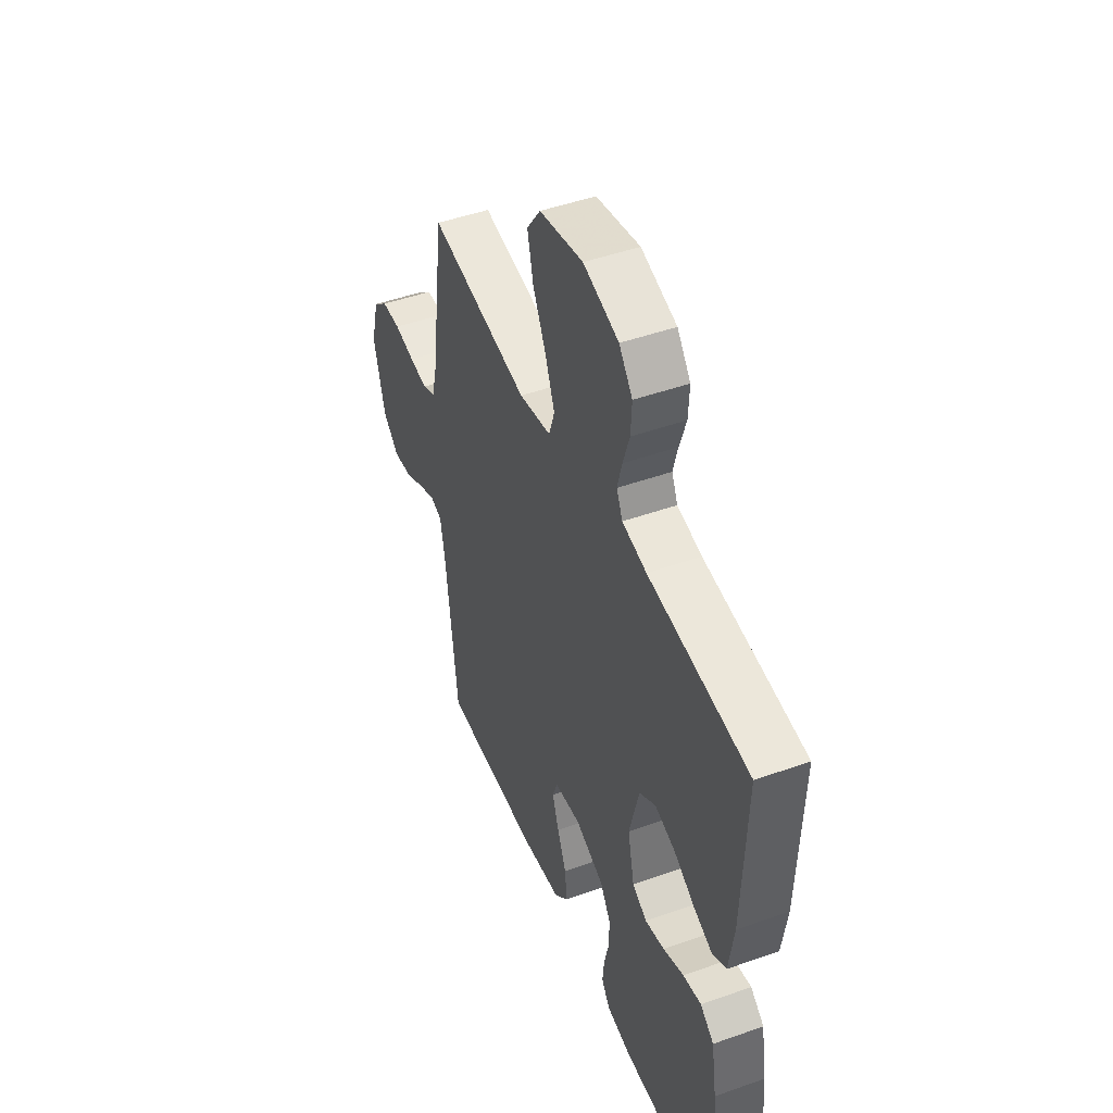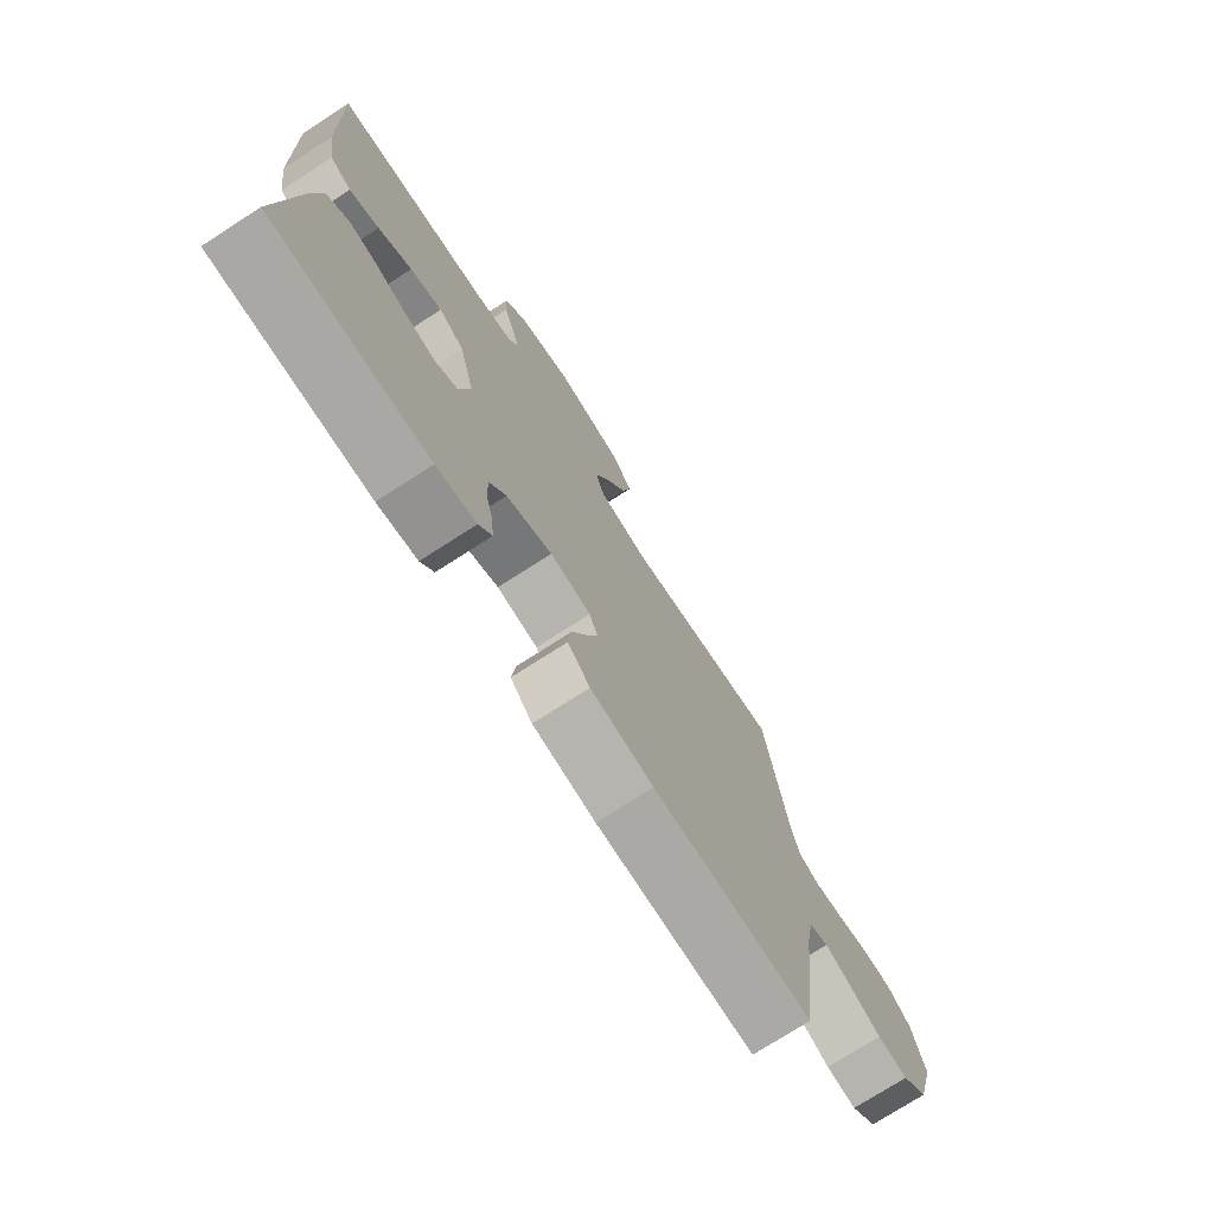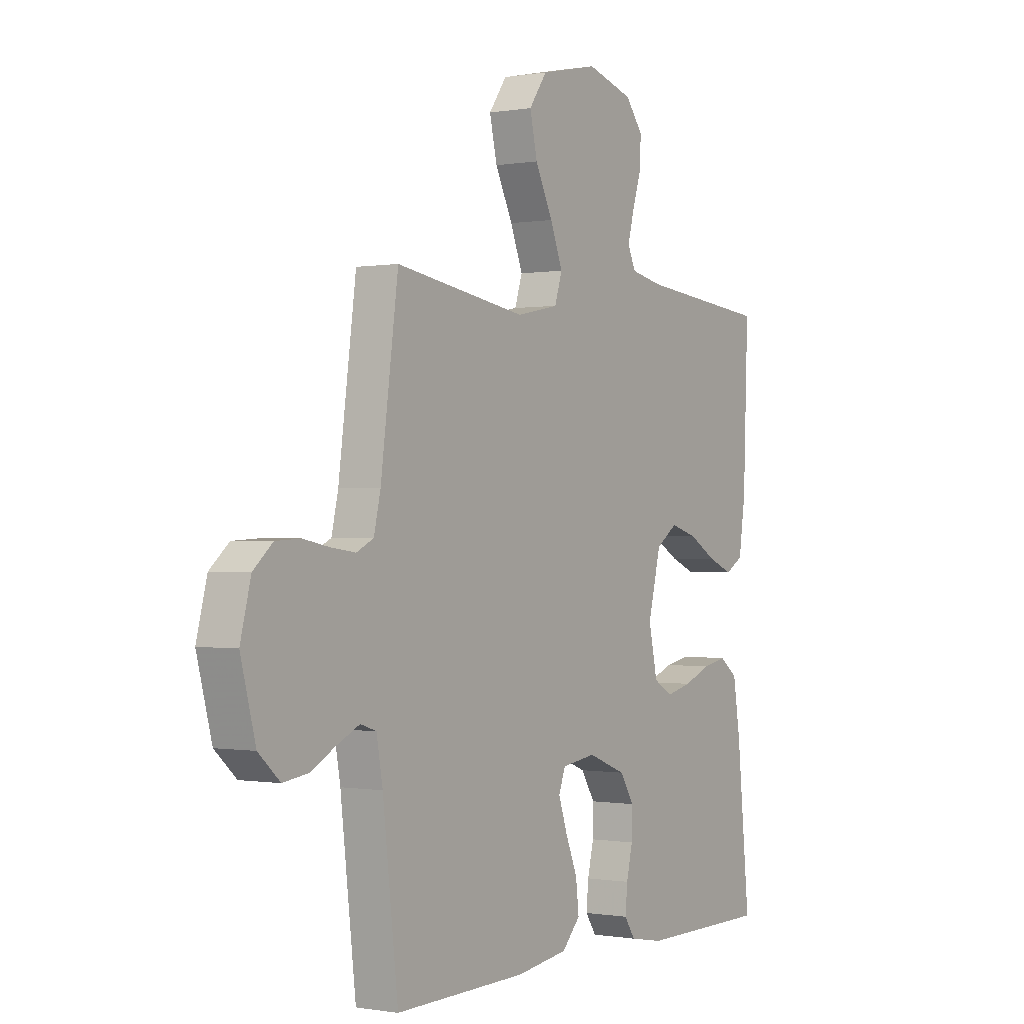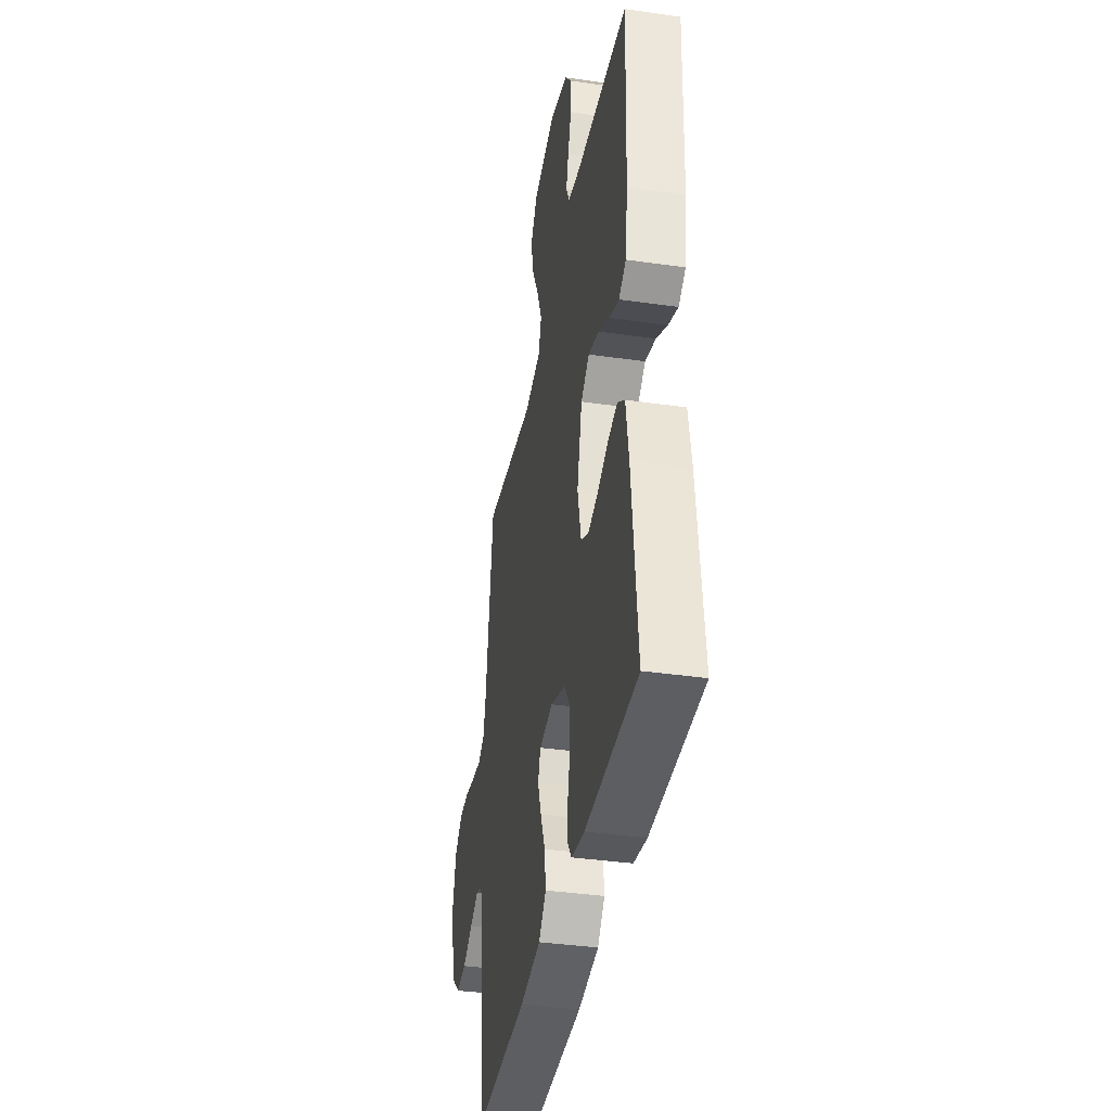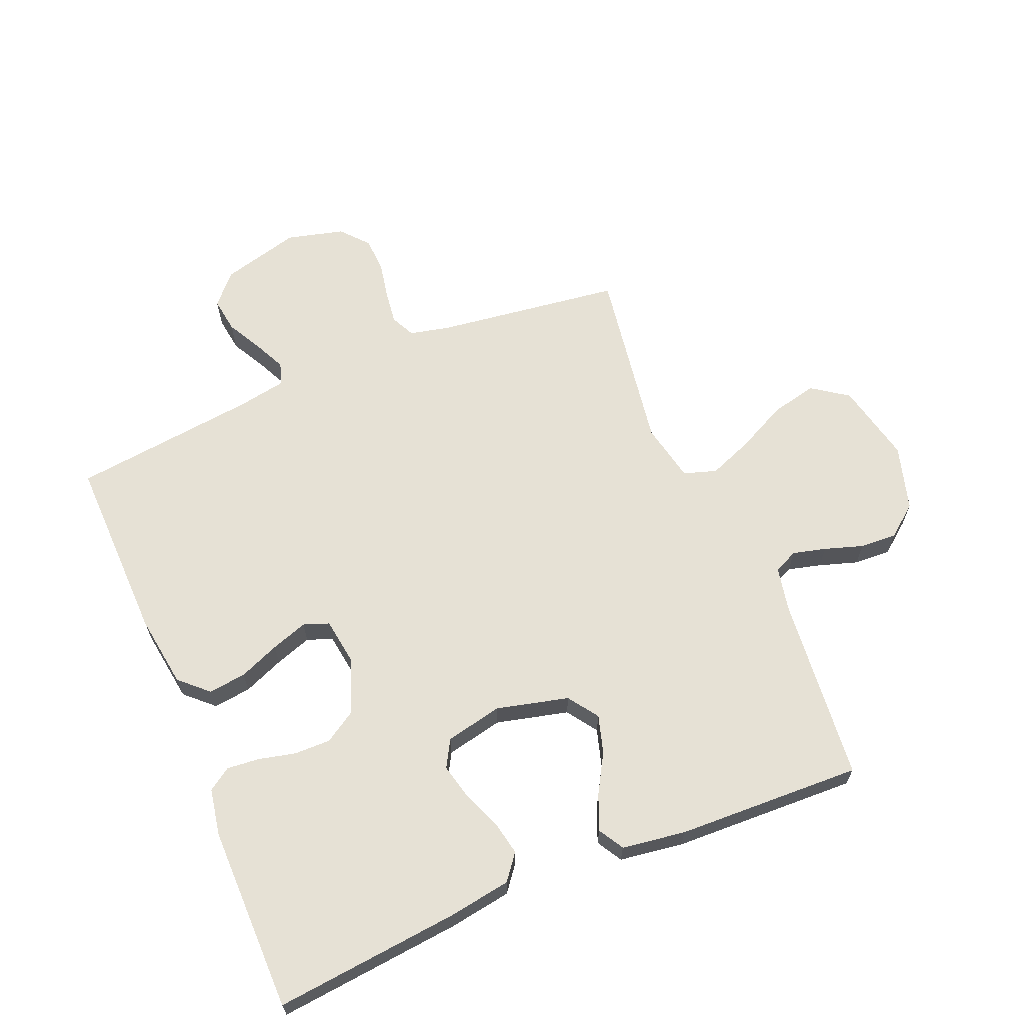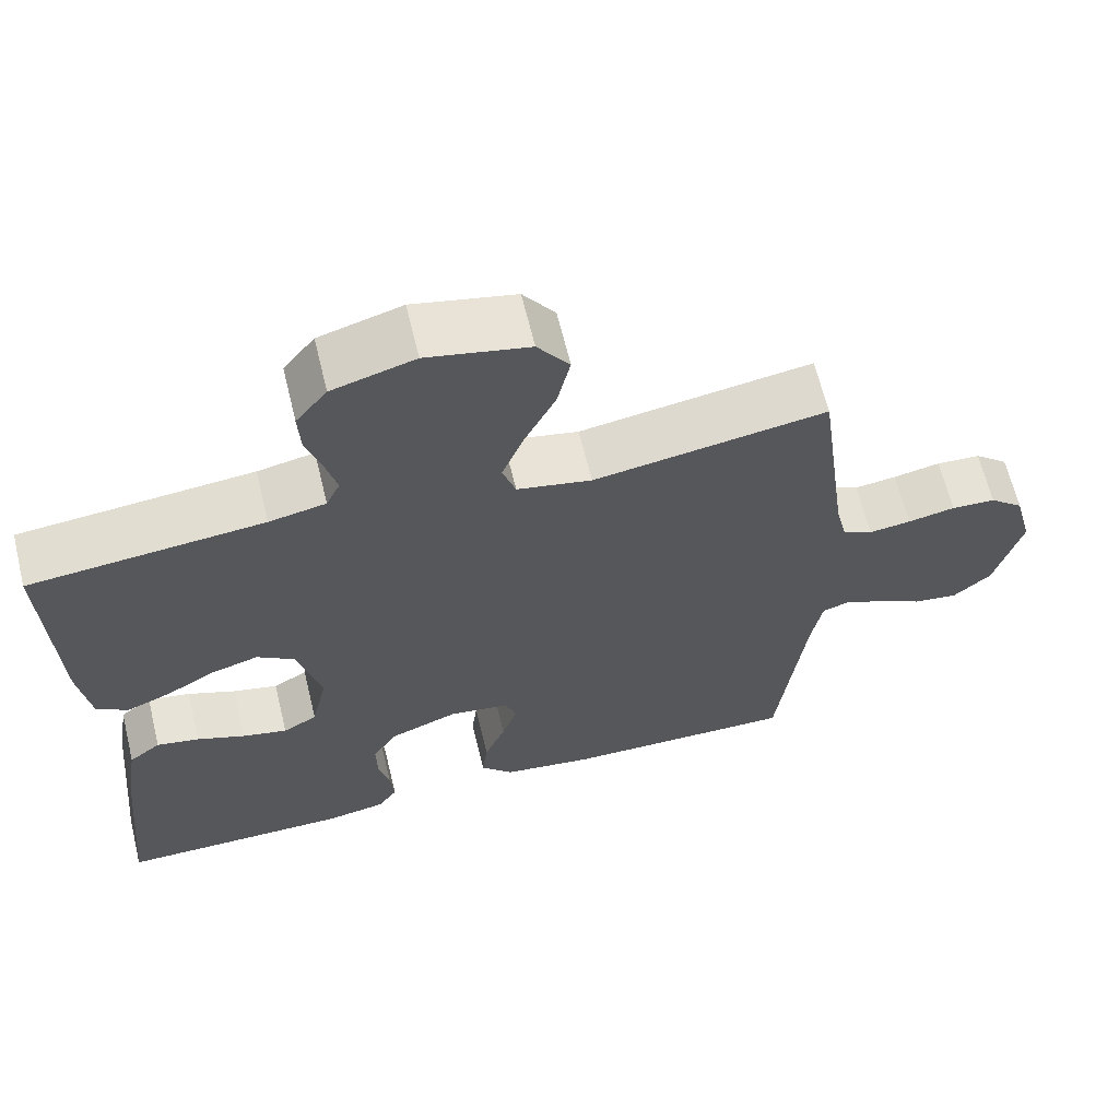
<metadata>
{"format":"obj","ext":"obj","renderer":"f3d","projection":"perspective","resolution":1024,"background":"white","views":[{"elev":47.6,"azim":-111.8,"up":"+Z"},{"elev":-74.8,"azim":-57.2,"up":"+Z"},{"elev":-0.3,"azim":123.0,"up":"+Z"},{"elev":-38.3,"azim":-100.3,"up":"+Z"},{"elev":64.6,"azim":-112.7,"up":"+Y"},{"elev":64.6,"azim":-13.7,"up":"+Z"}]}
</metadata>
<code>
v -0.5 0.07 -0.5
v -0.47 0.07 -0.2
v -0.454 0.07 -0.099
v -0.413 0.07 -0.067
v -0.358 0.07 -0.078
v -0.296 0.07 -0.103
v -0.238 0.07 -0.117
v -0.194 0.07 -0.092
v -0.174 0.07 0
v -0.203 0.07 0.117
v -0.252 0.07 0.151
v -0.313 0.07 0.133
v -0.377 0.07 0.096
v -0.433 0.07 0.073
v -0.474 0.07 0.097
v -0.489 0.07 0.2
v -0.5 0.07 0.5
v -0.2 0.07 0.529
v -0.127 0.07 0.544
v -0.109 0.07 0.583
v -0.123 0.07 0.637
v -0.143 0.07 0.699
v -0.146 0.07 0.759
v -0.106 0.07 0.81
v 0 0.07 0.841
v 0.131 0.07 0.812
v 0.172 0.07 0.754
v 0.155 0.07 0.679
v 0.115 0.07 0.598
v 0.087 0.07 0.526
v 0.104 0.07 0.473
v 0.2 0.07 0.453
v 0.5 0.07 0.5
v 0.54 0.07 0.2
v 0.555 0.07 0.134
v 0.594 0.07 0.115
v 0.648 0.07 0.122
v 0.709 0.07 0.134
v 0.766 0.07 0.131
v 0.81 0.07 0.093
v 0.834 0.07 0
v 0.8 0.07 -0.128
v 0.751 0.07 -0.172
v 0.694 0.07 -0.164
v 0.636 0.07 -0.133
v 0.585 0.07 -0.109
v 0.549 0.07 -0.121
v 0.535 0.07 -0.2
v 0.5 0.07 -0.5
v 0.2 0.07 -0.494
v 0.081 0.07 -0.477
v 0.039 0.07 -0.432
v 0.046 0.07 -0.371
v 0.073 0.07 -0.305
v 0.093 0.07 -0.246
v 0.078 0.07 -0.205
v 0 0.07 -0.194
v -0.087 0.07 -0.228
v -0.119 0.07 -0.279
v -0.118 0.07 -0.338
v -0.104 0.07 -0.397
v -0.099 0.07 -0.45
v -0.124 0.07 -0.487
v -0.2 0.07 -0.501
v -0.5 0 -0.5
v -0.47 0 -0.2
v -0.454 0 -0.099
v -0.413 0 -0.067
v -0.358 0 -0.078
v -0.296 0 -0.103
v -0.238 0 -0.117
v -0.194 0 -0.092
v -0.174 0 0
v -0.203 0 0.117
v -0.252 0 0.151
v -0.313 0 0.133
v -0.377 0 0.096
v -0.433 0 0.073
v -0.474 0 0.097
v -0.489 0 0.2
v -0.5 0 0.5
v -0.2 0 0.529
v -0.127 0 0.544
v -0.109 0 0.583
v -0.123 0 0.637
v -0.143 0 0.699
v -0.146 0 0.759
v -0.106 0 0.81
v 0 0 0.841
v 0.131 0 0.812
v 0.172 0 0.754
v 0.155 0 0.679
v 0.115 0 0.598
v 0.087 0 0.526
v 0.104 0 0.473
v 0.2 0 0.453
v 0.5 0 0.5
v 0.54 0 0.2
v 0.555 0 0.134
v 0.594 0 0.115
v 0.648 0 0.122
v 0.709 0 0.134
v 0.766 0 0.131
v 0.81 0 0.093
v 0.834 0 0
v 0.8 0 -0.128
v 0.751 0 -0.172
v 0.694 0 -0.164
v 0.636 0 -0.133
v 0.585 0 -0.109
v 0.549 0 -0.121
v 0.535 0 -0.2
v 0.5 0 -0.5
v 0.2 0 -0.494
v 0.081 0 -0.477
v 0.039 0 -0.432
v 0.046 0 -0.371
v 0.073 0 -0.305
v 0.093 0 -0.246
v 0.078 0 -0.205
v 0 0 -0.194
v -0.087 0 -0.228
v -0.119 0 -0.279
v -0.118 0 -0.338
v -0.104 0 -0.397
v -0.099 0 -0.45
v -0.124 0 -0.487
v -0.2 0 -0.501
f 4 5 6
f 3 4 6
f 2 3 6
f 1 2 6
f 64 1 6
f 63 64 6
f 62 63 6
f 61 62 6
f 60 61 6
f 59 60 6 7
f 58 59 7 8
f 57 58 8 9
f 56 57 9 10
f 52 53 54
f 51 52 54
f 50 51 54
f 49 50 54
f 48 49 54
f 47 48 54 55
f 46 47 55 56
f 43 44 45
f 42 43 45
f 41 42 45
f 40 41 45
f 39 40 45
f 38 39 45
f 37 38 45
f 36 37 45 46
f 46 56 10
f 36 46 10
f 35 36 10
f 32 33 34
f 35 10 11
f 34 35 11
f 32 34 11
f 31 32 11
f 27 28 29
f 26 27 29
f 25 26 29
f 24 25 29
f 23 24 29
f 22 23 29
f 21 22 29
f 20 21 29 30
f 31 11 12
f 30 31 12
f 20 30 12
f 19 20 12
f 16 17 18
f 16 18 19
f 15 16 19
f 14 15 19
f 13 14 19
f 12 13 19
f 70 69 68
f 70 68 67
f 70 67 66
f 70 66 65
f 70 65 128
f 70 128 127
f 70 127 126
f 70 126 125
f 70 125 124
f 71 70 124 123
f 72 71 123 122
f 73 72 122 121
f 74 73 121 120
f 118 117 116
f 118 116 115
f 118 115 114
f 118 114 113
f 118 113 112
f 119 118 112 111
f 120 119 111 110
f 109 108 107
f 109 107 106
f 109 106 105
f 109 105 104
f 109 104 103
f 109 103 102
f 109 102 101
f 110 109 101 100
f 74 120 110
f 74 110 100
f 74 100 99
f 98 97 96
f 75 74 99
f 75 99 98
f 75 98 96
f 75 96 95
f 93 92 91
f 93 91 90
f 93 90 89
f 93 89 88
f 93 88 87
f 93 87 86
f 93 86 85
f 94 93 85 84
f 76 75 95
f 76 95 94
f 76 94 84
f 76 84 83
f 82 81 80
f 83 82 80
f 83 80 79
f 83 79 78
f 83 78 77
f 83 77 76
f 1 65 66 2
f 2 66 67 3
f 3 67 68 4
f 4 68 69 5
f 5 69 70 6
f 6 70 71 7
f 7 71 72 8
f 8 72 73 9
f 9 73 74 10
f 10 74 75 11
f 11 75 76 12
f 12 76 77 13
f 13 77 78 14
f 14 78 79 15
f 15 79 80 16
f 16 80 81 17
f 17 81 82 18
f 18 82 83 19
f 19 83 84 20
f 20 84 85 21
f 21 85 86 22
f 22 86 87 23
f 23 87 88 24
f 24 88 89 25
f 25 89 90 26
f 26 90 91 27
f 27 91 92 28
f 28 92 93 29
f 29 93 94 30
f 30 94 95 31
f 31 95 96 32
f 32 96 97 33
f 33 97 98 34
f 34 98 99 35
f 35 99 100 36
f 36 100 101 37
f 37 101 102 38
f 38 102 103 39
f 39 103 104 40
f 40 104 105 41
f 41 105 106 42
f 42 106 107 43
f 43 107 108 44
f 44 108 109 45
f 45 109 110 46
f 46 110 111 47
f 47 111 112 48
f 48 112 113 49
f 49 113 114 50
f 50 114 115 51
f 51 115 116 52
f 52 116 117 53
f 53 117 118 54
f 54 118 119 55
f 55 119 120 56
f 56 120 121 57
f 57 121 122 58
f 58 122 123 59
f 59 123 124 60
f 60 124 125 61
f 61 125 126 62
f 62 126 127 63
f 63 127 128 64
f 64 128 65 1

</code>
